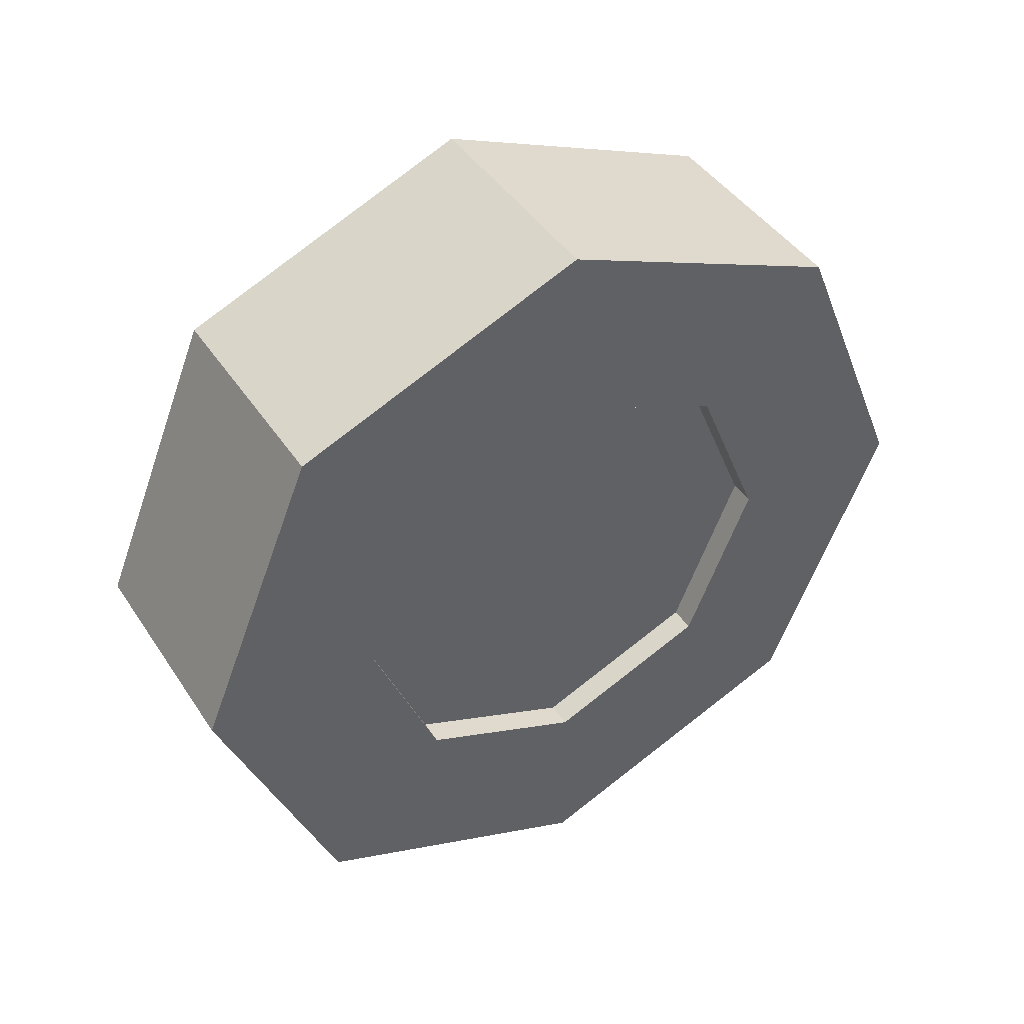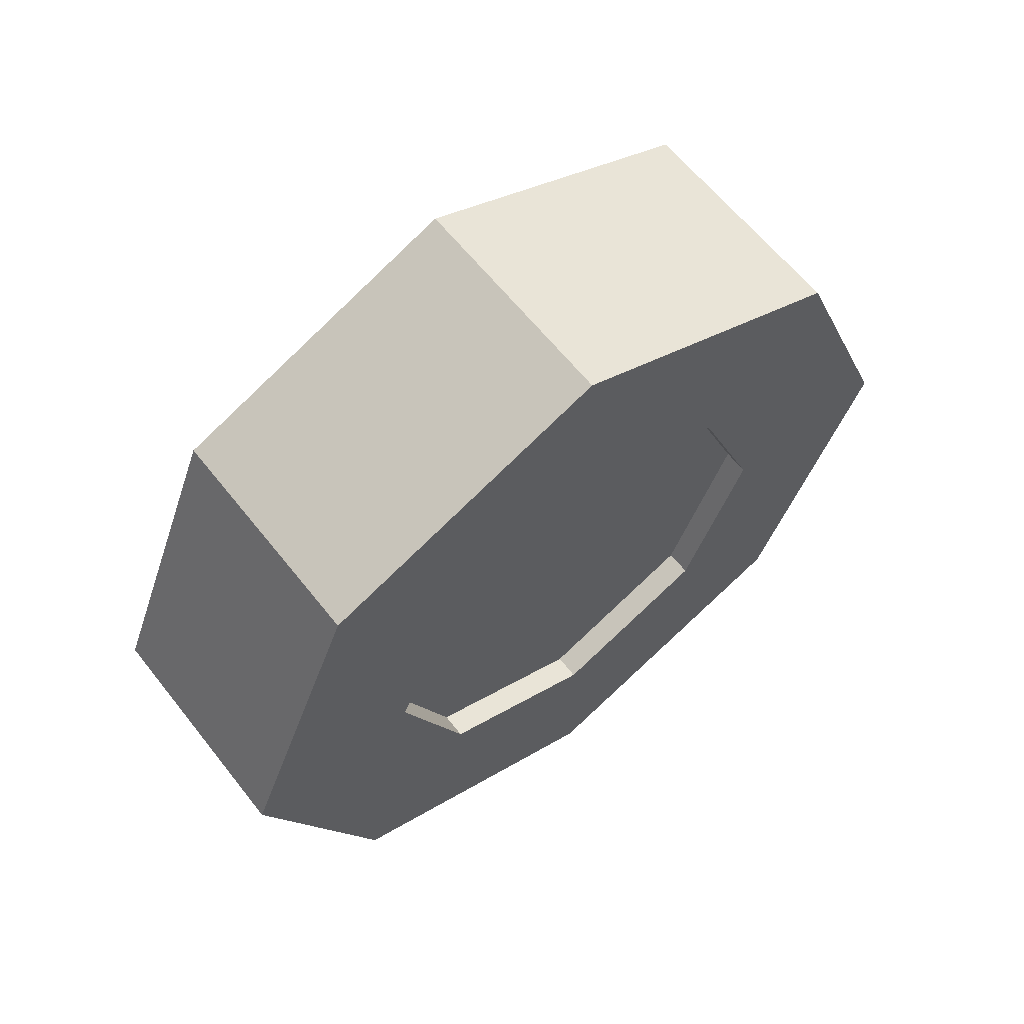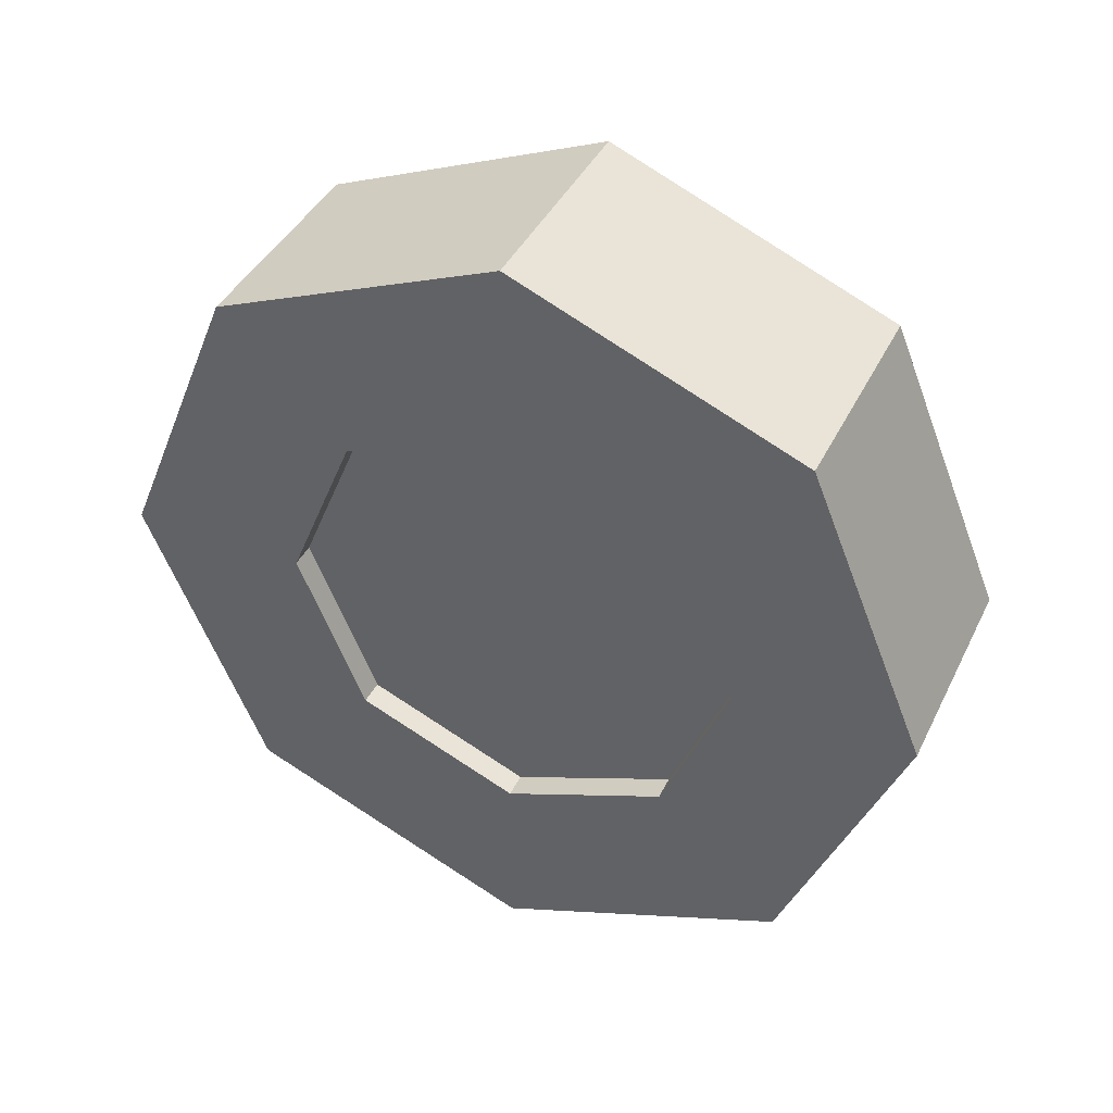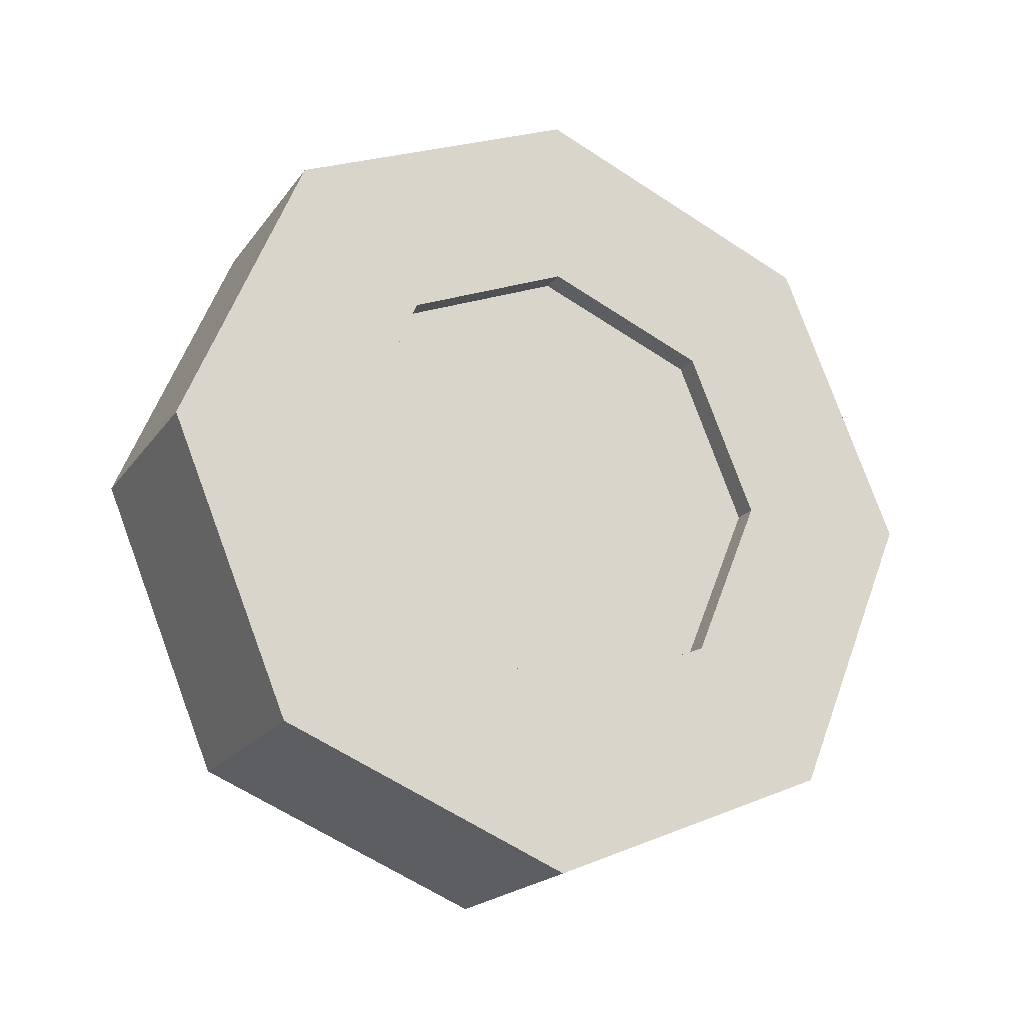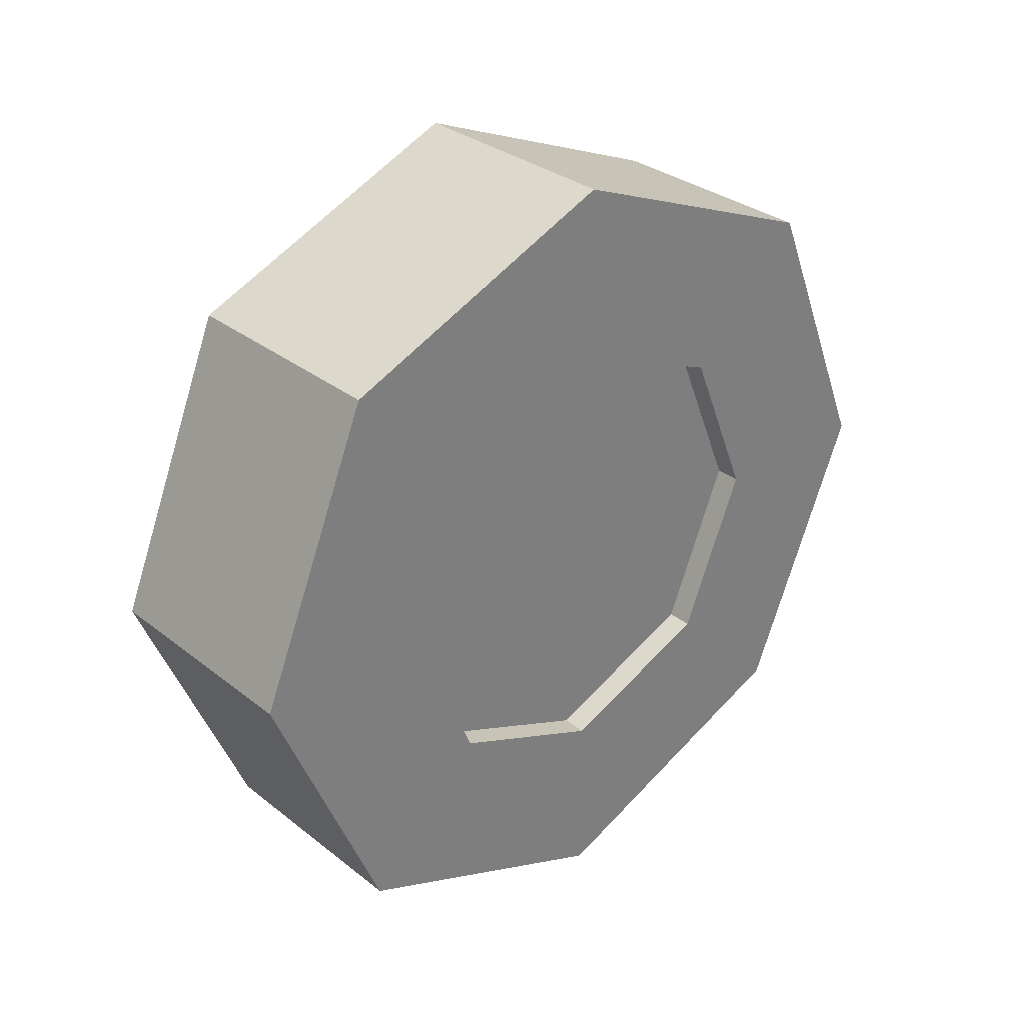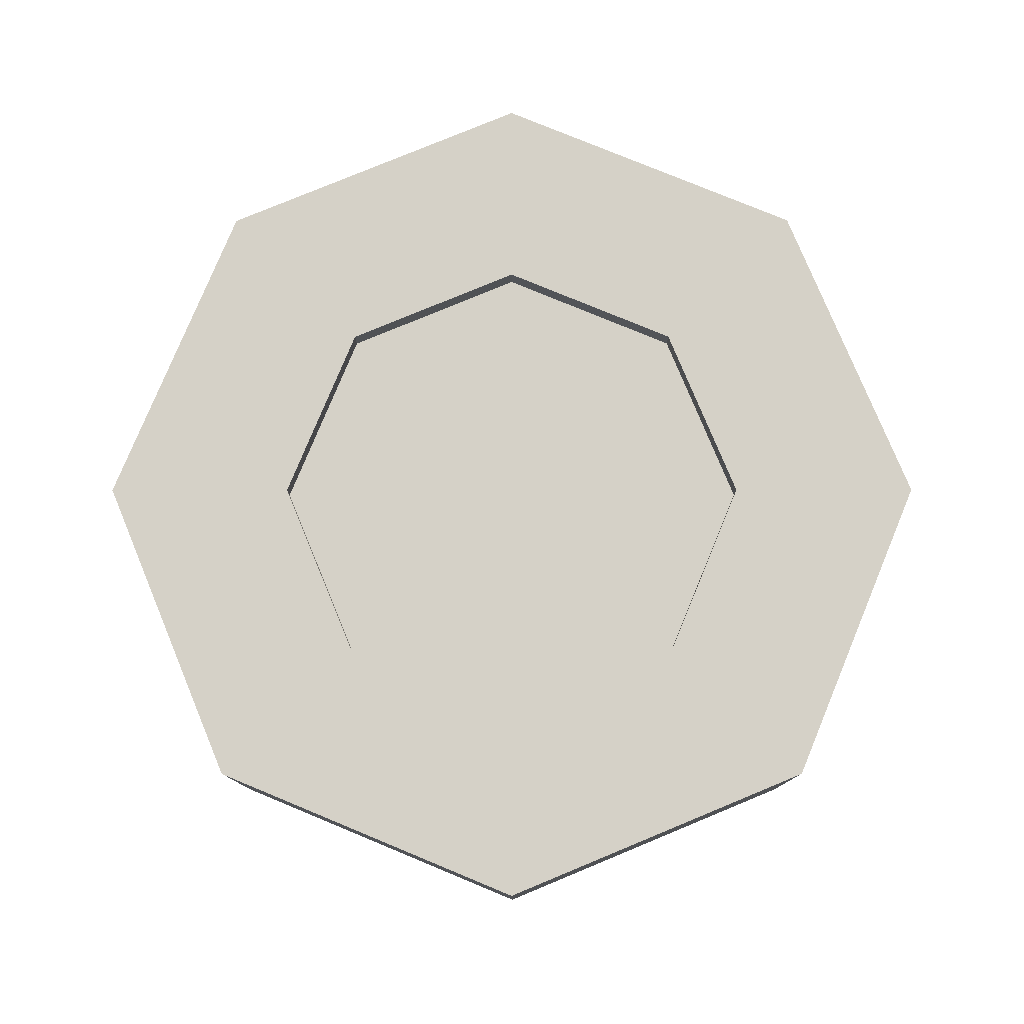
<metadata>
{"format":"obj","ext":"obj","renderer":"f3d","projection":"perspective","resolution":1024,"background":"white","views":[{"elev":43.3,"azim":59.0,"up":"+Z"},{"elev":62.0,"azim":-128.2,"up":"+Z"},{"elev":41.0,"azim":-65.6,"up":"+Y"},{"elev":-20.0,"azim":64.6,"up":"+Y"},{"elev":31.6,"azim":-132.2,"up":"+Z"},{"elev":-11.3,"azim":-89.8,"up":"+Y"}]}
</metadata>
<code>
o Tire
v 0.07031 -0.25 0
v 0.07031 -0.1406 0
v 0.07031 -0.09944 0.09944
v 0.07031 -0.1768 0.1768
v 0.07031 -0.1768 0.1768
v 0.07031 -0.09944 0.09944
v 0.07031 0 0.1406
v 0.07031 0 0.25
v 0.07031 0 0.25
v 0.07031 0 0.1406
v 0.07031 0.09944 0.09944
v 0.07031 0.1768 0.1768
v 0.07031 0.1768 0.1768
v 0.07031 0.09944 0.09944
v 0.07031 0.1406 -0
v 0.07031 0.25 -0
v 0.07031 0.25 -0
v 0.07031 0.1406 -0
v 0.07031 0.09944 -0.09944
v 0.07031 0.1768 -0.1768
v 0.07031 0.1768 -0.1768
v 0.07031 0.09944 -0.09944
v 0.07031 -0 -0.1406
v 0.07031 -0 -0.25
v 0.07031 -0 -0.25
v 0.07031 -0 -0.1406
v 0.07031 -0.09944 -0.09944
v 0.07031 -0.1768 -0.1768
v 0.07031 -0.1768 -0.1768
v 0.07031 -0.09944 -0.09944
v 0.07031 -0.1406 0
v 0.07031 -0.25 0
v -0.07031 -0.1768 0.1768
v -0.07031 -0.09944 0.09944
v -0.07031 -0.1406 0
v -0.07031 -0.25 0
v -0.07031 -0 0.25
v -0.07031 -0 0.1406
v -0.07031 -0.09944 0.09944
v -0.07031 -0.1768 0.1768
v -0.07031 0.1768 0.1768
v -0.07031 0.09944 0.09944
v -0.07031 -0 0.1406
v -0.07031 -0 0.25
v -0.07031 0.25 -0
v -0.07031 0.1406 -0
v -0.07031 0.09944 0.09944
v -0.07031 0.1768 0.1768
v -0.07031 0.1768 -0.1768
v -0.07031 0.09944 -0.09944
v -0.07031 0.1406 -0
v -0.07031 0.25 -0
v -0.07031 -0 -0.25
v -0.07031 -0 -0.1406
v -0.07031 0.09944 -0.09944
v -0.07031 0.1768 -0.1768
v -0.07031 -0.1768 -0.1768
v -0.07031 -0.09944 -0.09944
v -0.07031 -0 -0.1406
v -0.07031 -0 -0.25
v -0.07031 -0.25 0
v -0.07031 -0.1406 0
v -0.07031 -0.09944 -0.09944
v -0.07031 -0.1768 -0.1768
v 0.07031 -0.1768 0.1768
v -0.07031 -0.1768 0.1768
v -0.07031 -0.25 0
v 0.07031 -0.25 0
v 0.07031 -0.1406 0
v -0.07031 -0.1406 0
v -0.07031 -0.09944 0.09944
v 0.07031 -0.09944 0.09944
v 0.07031 0 0.25
v -0.07031 -0 0.25
v -0.07031 -0.1768 0.1768
v 0.07031 -0.1768 0.1768
v 0.07031 -0.09944 0.09944
v -0.07031 -0.09944 0.09944
v -0.07031 -0 0.1406
v 0.07031 0 0.1406
v 0.07031 0.1768 0.1768
v -0.07031 0.1768 0.1768
v -0.07031 -0 0.25
v 0.07031 0 0.25
v 0.07031 0 0.1406
v -0.07031 -0 0.1406
v -0.07031 0.09944 0.09944
v 0.07031 0.09944 0.09944
v 0.07031 0.25 -0
v -0.07031 0.25 -0
v -0.07031 0.1768 0.1768
v 0.07031 0.1768 0.1768
v 0.07031 0.09944 0.09944
v -0.07031 0.09944 0.09944
v -0.07031 0.1406 -0
v 0.07031 0.1406 -0
v 0.07031 0.1768 -0.1768
v -0.07031 0.1768 -0.1768
v -0.07031 0.25 -0
v 0.07031 0.25 -0
v 0.07031 0.1406 -0
v -0.07031 0.1406 -0
v -0.07031 0.09944 -0.09944
v 0.07031 0.09944 -0.09944
v 0.07031 -0 -0.25
v -0.07031 -0 -0.25
v -0.07031 0.1768 -0.1768
v 0.07031 0.1768 -0.1768
v 0.07031 0.09944 -0.09944
v -0.07031 0.09944 -0.09944
v -0.07031 -0 -0.1406
v 0.07031 -0 -0.1406
v 0.07031 -0.1768 -0.1768
v -0.07031 -0.1768 -0.1768
v -0.07031 -0 -0.25
v 0.07031 -0 -0.25
v 0.07031 -0 -0.1406
v -0.07031 -0 -0.1406
v -0.07031 -0.09944 -0.09944
v 0.07031 -0.09944 -0.09944
v 0.07031 -0.25 0
v -0.07031 -0.25 0
v -0.07031 -0.1768 -0.1768
v 0.07031 -0.1768 -0.1768
v 0.07031 -0.09944 -0.09944
v -0.07031 -0.09944 -0.09944
v -0.07031 -0.1406 0
v 0.07031 -0.1406 0
f 1 2 3 4
f 5 6 7 8
f 9 10 11 12
f 13 14 15 16
f 17 18 19 20
f 21 22 23 24
f 25 26 27 28
f 29 30 31 32
f 33 34 35 36
f 37 38 39 40
f 41 42 43 44
f 45 46 47 48
f 49 50 51 52
f 53 54 55 56
f 57 58 59 60
f 61 62 63 64
f 65 66 67 68
f 69 70 71 72
f 73 74 75 76
f 77 78 79 80
f 81 82 83 84
f 85 86 87 88
f 89 90 91 92
f 93 94 95 96
f 97 98 99 100
f 101 102 103 104
f 105 106 107 108
f 109 110 111 112
f 113 114 115 116
f 117 118 119 120
f 121 122 123 124
f 125 126 127 128
o clipboard
v 0.05469 0 0
v 0.05469 -0.09944 0.09944
v 0.05469 -0.1406 0
v 0.05469 0 0
v 0.05469 0 0.1406
v 0.05469 -0.09944 0.09944
v 0.05469 0 0
v 0.05469 0.09944 0.09944
v 0.05469 0 0.1406
v 0.05469 0 0
v 0.05469 0.1406 -0
v 0.05469 0.09944 0.09944
v 0.05469 0 0
v 0.05469 0.09944 -0.09944
v 0.05469 0.1406 -0
v 0.05469 0 0
v 0.05469 -0 -0.1406
v 0.05469 0.09944 -0.09944
v 0.05469 0 0
v 0.05469 -0.09944 -0.09944
v 0.05469 -0 -0.1406
v 0.05469 0 0
v 0.05469 -0.1406 0
v 0.05469 -0.09944 -0.09944
v 0.05469 -0.1406 0
v 0.05469 -0.09944 0.09944
v -0.05469 -0.09944 0.09944
v -0.05469 -0.1406 0
v 0.05469 -0.09944 0.09944
v 0.05469 0 0.1406
v -0.05469 -0 0.1406
v -0.05469 -0.09944 0.09944
v 0.05469 0 0.1406
v 0.05469 0.09944 0.09944
v -0.05469 0.09944 0.09944
v -0.05469 -0 0.1406
v 0.05469 0.09944 0.09944
v 0.05469 0.1406 -0
v -0.05469 0.1406 -0
v -0.05469 0.09944 0.09944
v 0.05469 0.1406 -0
v 0.05469 0.09944 -0.09944
v -0.05469 0.09944 -0.09944
v -0.05469 0.1406 -0
v 0.05469 0.09944 -0.09944
v 0.05469 -0 -0.1406
v -0.05469 -0 -0.1406
v -0.05469 0.09944 -0.09944
v 0.05469 -0 -0.1406
v 0.05469 -0.09944 -0.09944
v -0.05469 -0.09944 -0.09944
v -0.05469 -0 -0.1406
v 0.05469 -0.09944 -0.09944
v 0.05469 -0.1406 0
v -0.05469 -0.1406 0
v -0.05469 -0.09944 -0.09944
v -0.05469 -0 -0
v -0.05469 -0.09944 -0.09944
v -0.05469 -0.1406 0
v -0.05469 -0 -0
v -0.05469 -0 -0.1406
v -0.05469 -0.09944 -0.09944
v -0.05469 -0 -0
v -0.05469 0.09944 -0.09944
v -0.05469 -0 -0.1406
v -0.05469 -0 -0
v -0.05469 0.1406 -0
v -0.05469 0.09944 -0.09944
v -0.05469 -0 -0
v -0.05469 0.09944 0.09944
v -0.05469 0.1406 -0
v -0.05469 -0 -0
v -0.05469 -0 0.1406
v -0.05469 0.09944 0.09944
v -0.05469 -0 -0
v -0.05469 -0.09944 0.09944
v -0.05469 -0 0.1406
v -0.05469 -0 -0
v -0.05469 -0.1406 0
v -0.05469 -0.09944 0.09944
f 129 130 131
f 132 133 134
f 135 136 137
f 138 139 140
f 141 142 143
f 144 145 146
f 147 148 149
f 150 151 152
f 153 154 155 156
f 157 158 159 160
f 161 162 163 164
f 165 166 167 168
f 169 170 171 172
f 173 174 175 176
f 177 178 179 180
f 181 182 183 184
f 185 186 187
f 188 189 190
f 191 192 193
f 194 195 196
f 197 198 199
f 200 201 202
f 203 204 205
f 206 207 208

</code>
